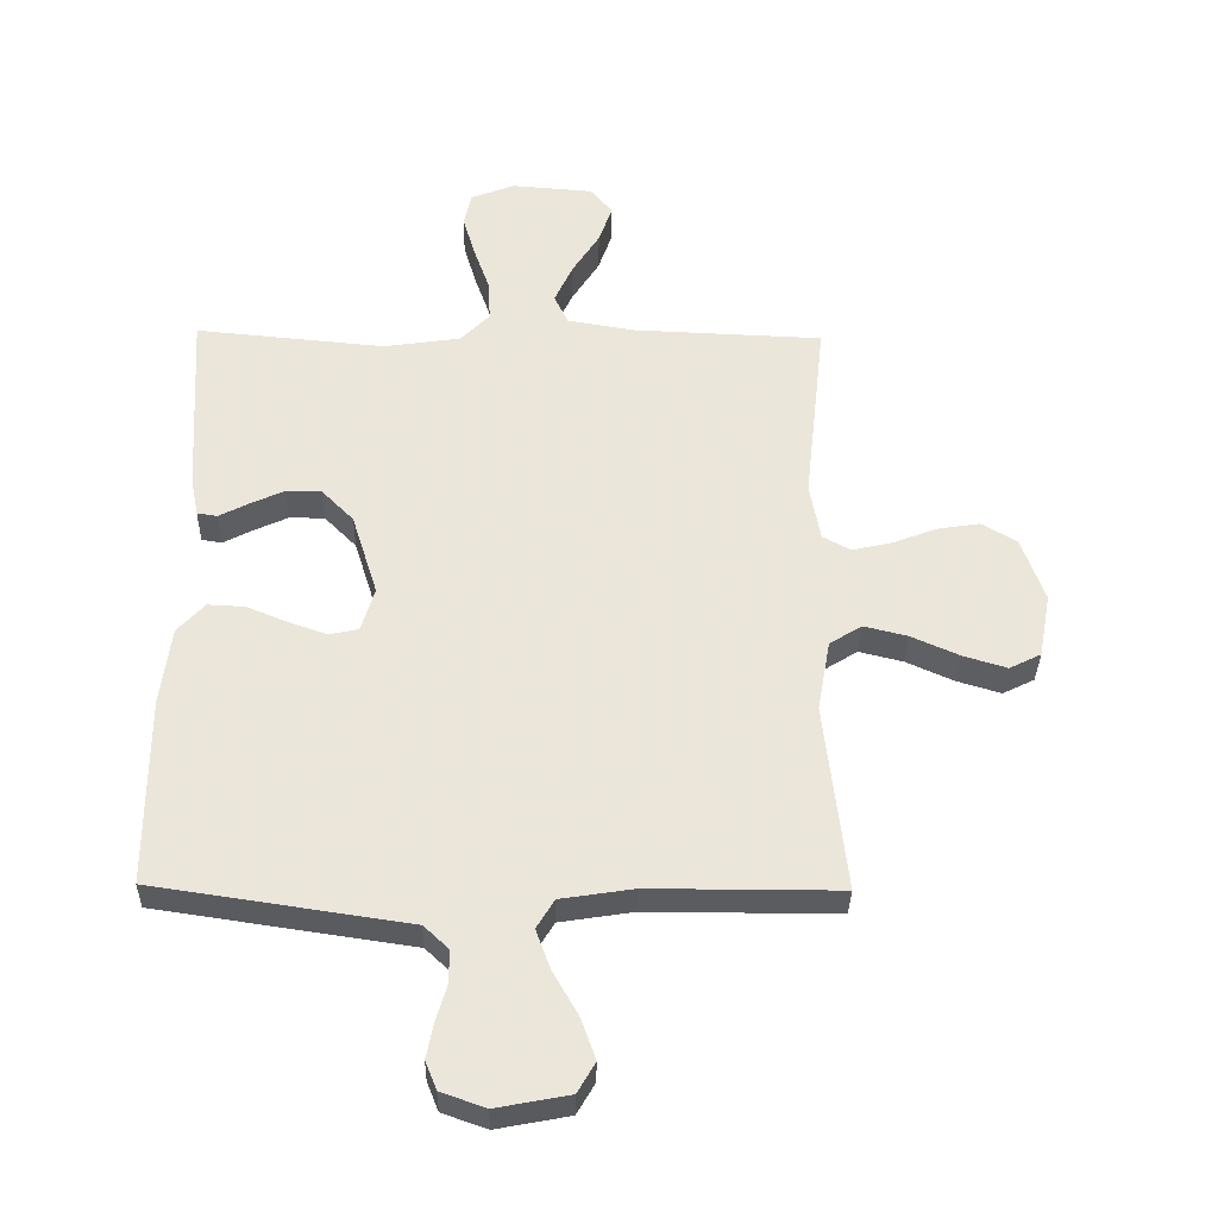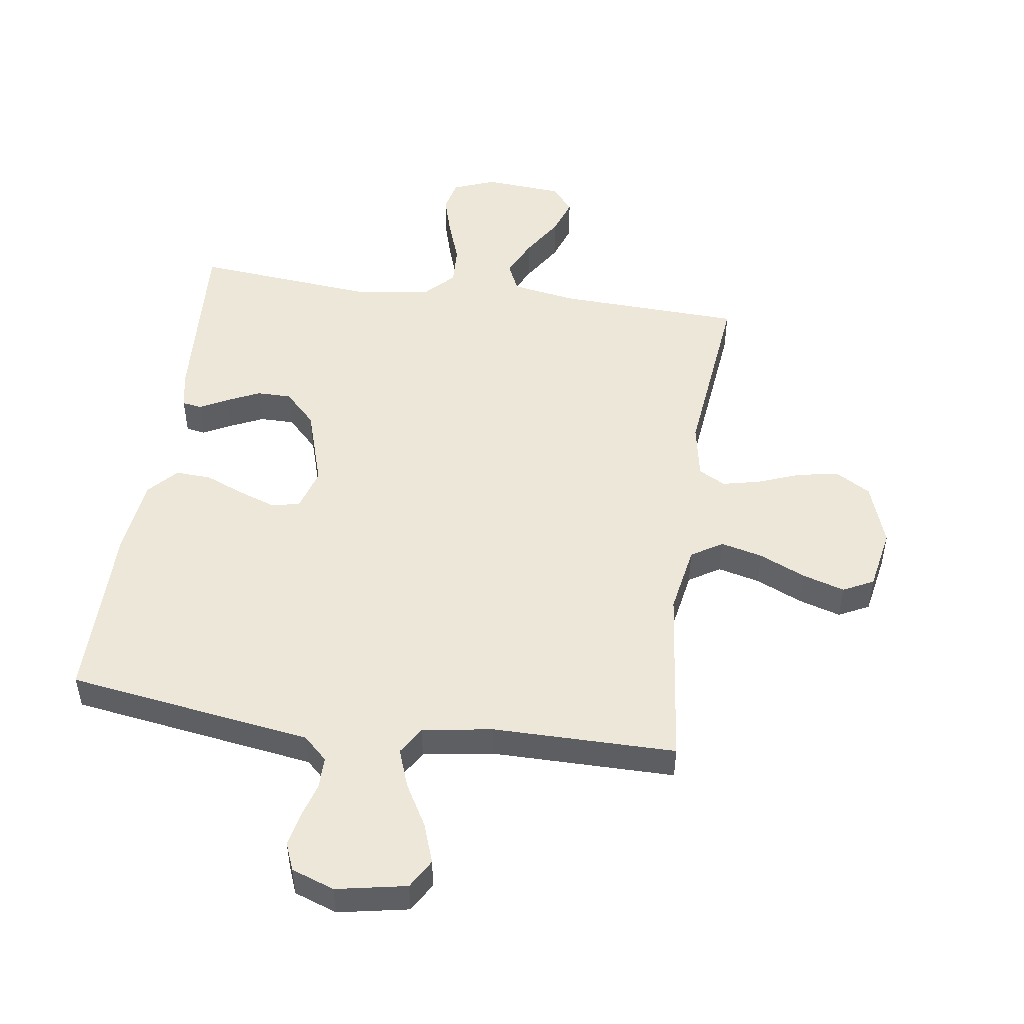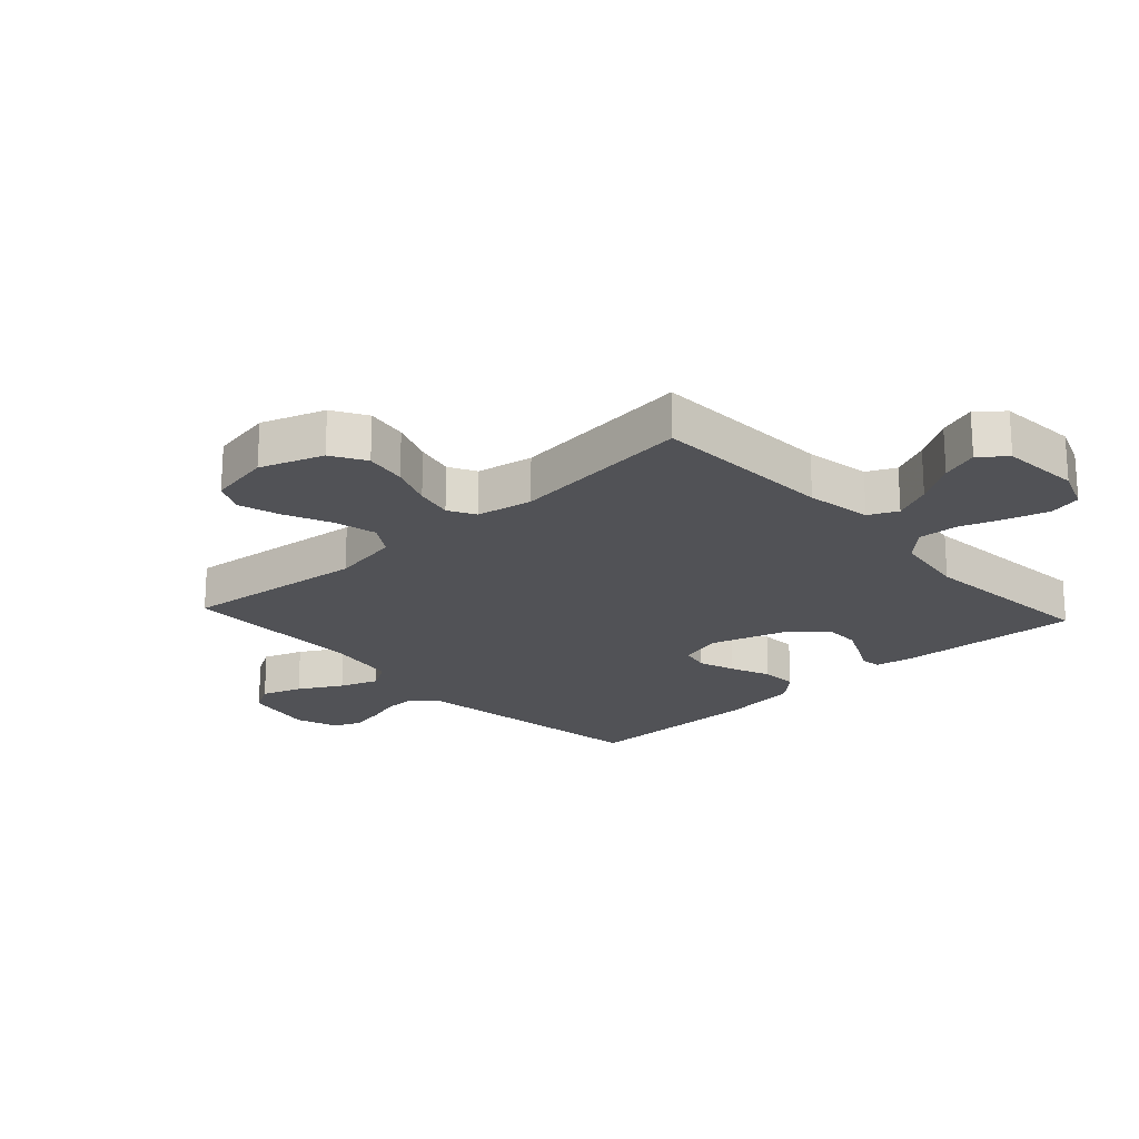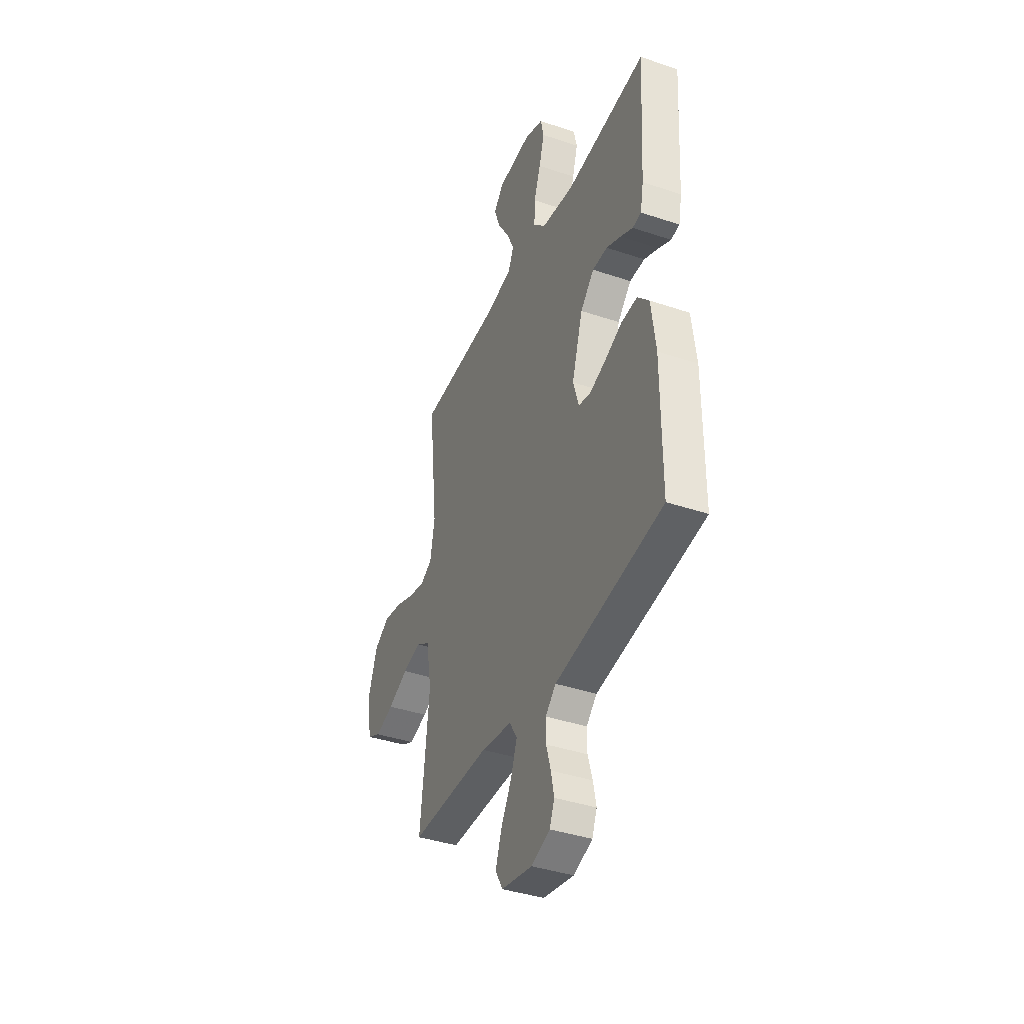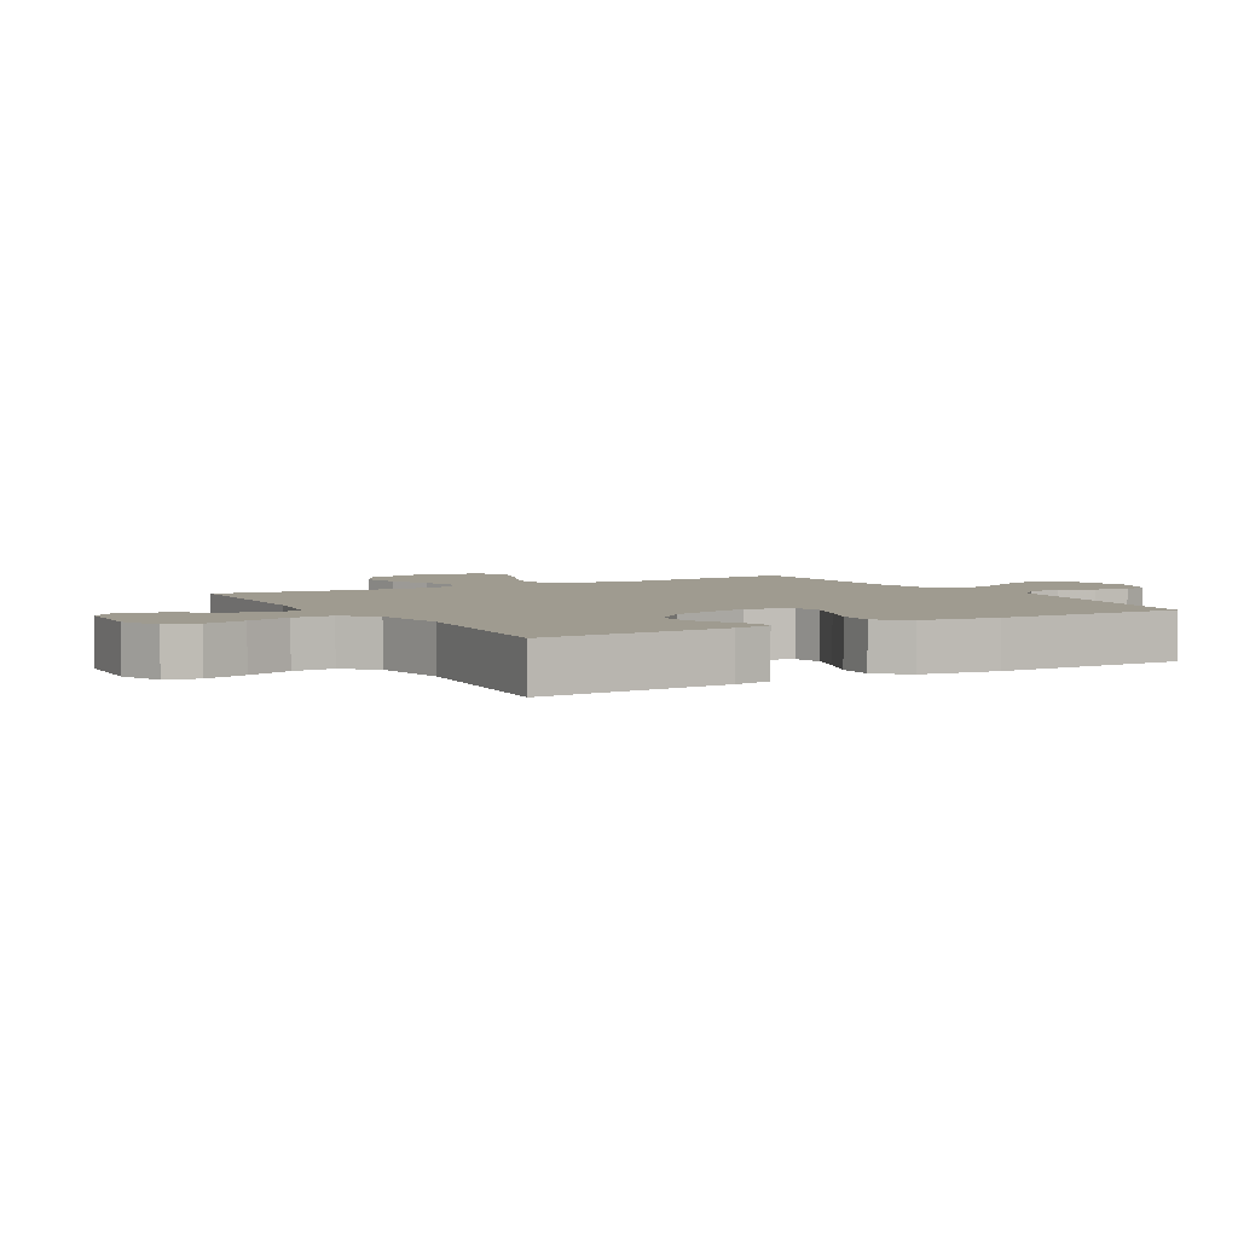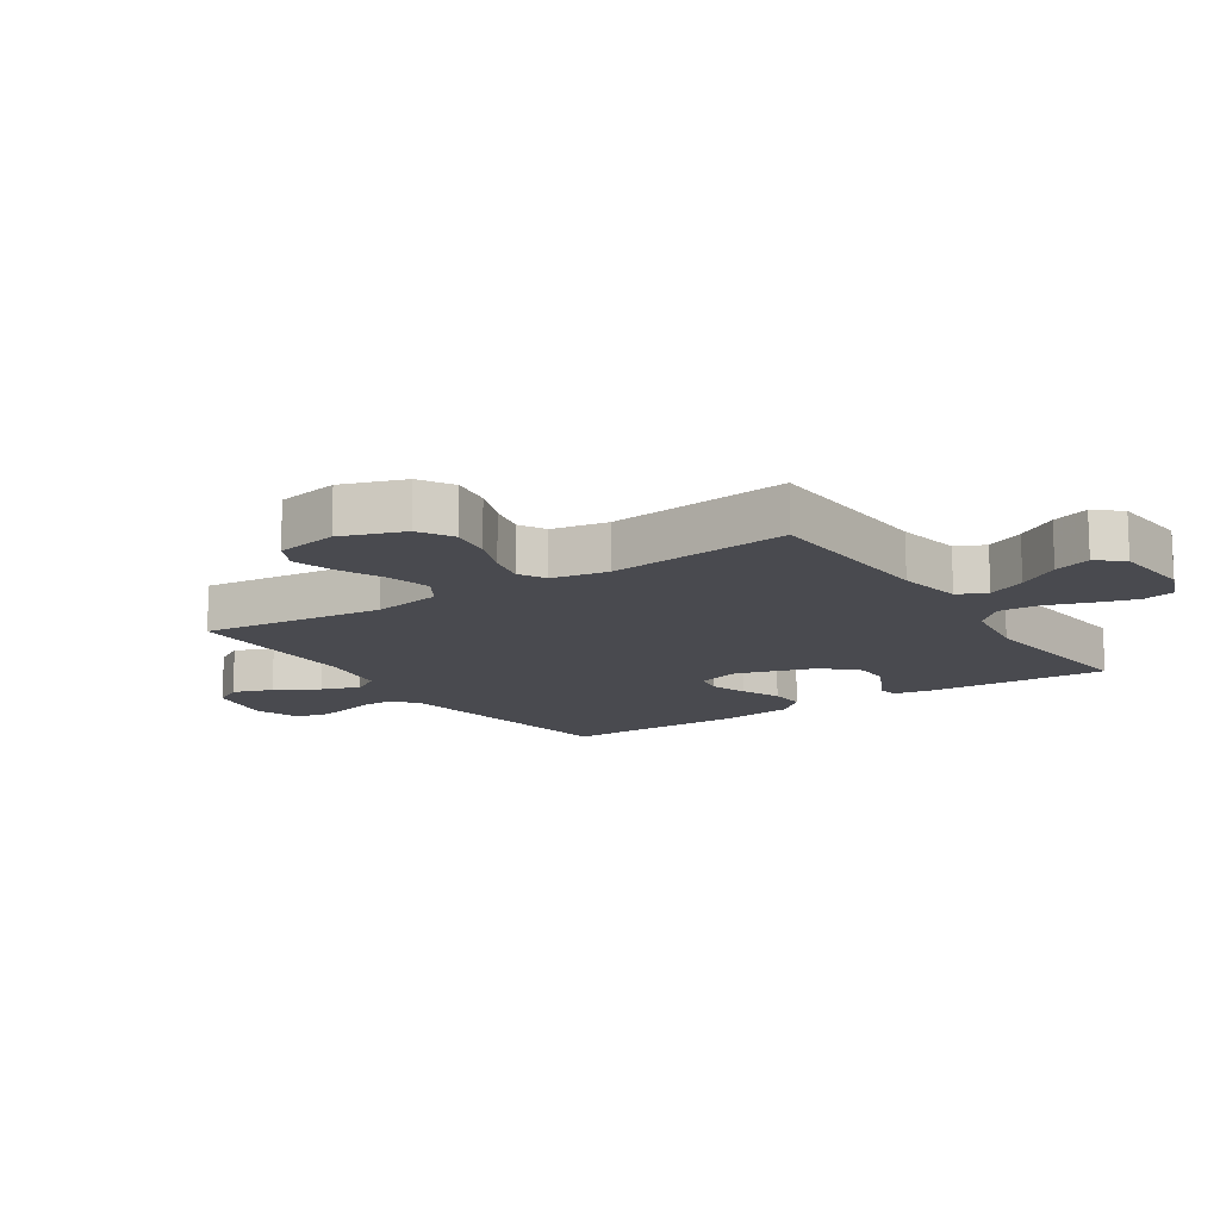
<metadata>
{"format":"obj","ext":"obj","renderer":"f3d","projection":"perspective","resolution":1024,"background":"white","views":[{"elev":-34.0,"azim":178.9,"up":"+Z"},{"elev":49.6,"azim":-171.8,"up":"+Y"},{"elev":-21.2,"azim":-47.4,"up":"+Y"},{"elev":-39.5,"azim":67.3,"up":"+Z"},{"elev":4.0,"azim":60.0,"up":"+Y"},{"elev":-13.5,"azim":-56.4,"up":"+Y"}]}
</metadata>
<code>
v 0.5 0.07 -0.5
v 0.2 0.07 -0.545
v 0.099 0.07 -0.56
v 0.06 0.07 -0.597
v 0.06 0.07 -0.649
v 0.077 0.07 -0.707
v 0.088 0.07 -0.762
v 0.07 0.07 -0.807
v 0 0.07 -0.832
v -0.115 0.07 -0.81
v -0.143 0.07 -0.762
v -0.12 0.07 -0.697
v -0.08 0.07 -0.627
v -0.057 0.07 -0.564
v -0.085 0.07 -0.518
v -0.2 0.07 -0.5
v -0.5 0.07 -0.5
v -0.466 0.07 -0.2
v -0.486 0.07 -0.087
v -0.537 0.07 -0.055
v -0.606 0.07 -0.072
v -0.682 0.07 -0.106
v -0.751 0.07 -0.127
v -0.801 0.07 -0.102
v -0.82 0.07 0
v -0.784 0.07 0.103
v -0.728 0.07 0.136
v -0.66 0.07 0.125
v -0.59 0.07 0.098
v -0.528 0.07 0.084
v -0.484 0.07 0.108
v -0.467 0.07 0.2
v -0.5 0.07 0.5
v -0.2 0.07 0.512
v -0.093 0.07 0.53
v -0.071 0.07 0.577
v -0.1 0.07 0.64
v -0.143 0.07 0.708
v -0.164 0.07 0.769
v -0.129 0.07 0.811
v 0 0.07 0.821
v 0.069 0.07 0.794
v 0.081 0.07 0.741
v 0.061 0.07 0.673
v 0.036 0.07 0.602
v 0.033 0.07 0.537
v 0.079 0.07 0.49
v 0.2 0.07 0.472
v 0.5 0.07 0.5
v 0.482 0.07 0.2
v 0.47 0.07 0.139
v 0.438 0.07 0.134
v 0.392 0.07 0.158
v 0.338 0.07 0.183
v 0.282 0.07 0.183
v 0.231 0.07 0.131
v 0.19 0.07 0
v 0.211 0.07 -0.07
v 0.257 0.07 -0.08
v 0.317 0.07 -0.059
v 0.382 0.07 -0.032
v 0.441 0.07 -0.029
v 0.484 0.07 -0.076
v 0.5 0.07 -0.2
v 0.5 0 -0.5
v 0.2 0 -0.545
v 0.099 0 -0.56
v 0.06 0 -0.597
v 0.06 0 -0.649
v 0.077 0 -0.707
v 0.088 0 -0.762
v 0.07 0 -0.807
v 0 0 -0.832
v -0.115 0 -0.81
v -0.143 0 -0.762
v -0.12 0 -0.697
v -0.08 0 -0.627
v -0.057 0 -0.564
v -0.085 0 -0.518
v -0.2 0 -0.5
v -0.5 0 -0.5
v -0.466 0 -0.2
v -0.486 0 -0.087
v -0.537 0 -0.055
v -0.606 0 -0.072
v -0.682 0 -0.106
v -0.751 0 -0.127
v -0.801 0 -0.102
v -0.82 0 0
v -0.784 0 0.103
v -0.728 0 0.136
v -0.66 0 0.125
v -0.59 0 0.098
v -0.528 0 0.084
v -0.484 0 0.108
v -0.467 0 0.2
v -0.5 0 0.5
v -0.2 0 0.512
v -0.093 0 0.53
v -0.071 0 0.577
v -0.1 0 0.64
v -0.143 0 0.708
v -0.164 0 0.769
v -0.129 0 0.811
v 0 0 0.821
v 0.069 0 0.794
v 0.081 0 0.741
v 0.061 0 0.673
v 0.036 0 0.602
v 0.033 0 0.537
v 0.079 0 0.49
v 0.2 0 0.472
v 0.5 0 0.5
v 0.482 0 0.2
v 0.47 0 0.139
v 0.438 0 0.134
v 0.392 0 0.158
v 0.338 0 0.183
v 0.282 0 0.183
v 0.231 0 0.131
v 0.19 0 0
v 0.211 0 -0.07
v 0.257 0 -0.08
v 0.317 0 -0.059
v 0.382 0 -0.032
v 0.441 0 -0.029
v 0.484 0 -0.076
v 0.5 0 -0.2
f 60 61 62 63
f 59 60 63 64
f 58 59 64 1
f 50 51 52 53
f 48 49 50 53
f 47 48 53 54
f 46 47 54 55
f 42 43 44 45
f 40 41 42 45
f 40 45 46
f 37 38 39 40
f 36 37 40 46
f 35 36 46 55
f 32 33 34
f 31 32 34 35
f 26 27 28 29
f 26 29 30
f 25 26 30
f 24 25 30
f 21 22 23 24
f 20 21 24 30
f 19 20 30 31
f 16 17 18
f 15 16 18 19
f 10 11 12 13
f 10 13 14
f 9 10 14
f 8 9 14
f 5 6 7 8
f 5 8 14
f 4 5 14 15
f 58 1 2 3
f 57 58 3 4
f 31 35 55 56
f 31 56 57
f 19 31 57
f 4 15 19 57
f 127 126 125 124
f 128 127 124 123
f 65 128 123 122
f 117 116 115 114
f 117 114 113 112
f 118 117 112 111
f 119 118 111 110
f 109 108 107 106
f 109 106 105 104
f 110 109 104
f 104 103 102 101
f 110 104 101 100
f 119 110 100 99
f 98 97 96
f 99 98 96 95
f 93 92 91 90
f 94 93 90
f 94 90 89
f 94 89 88
f 88 87 86 85
f 94 88 85 84
f 95 94 84 83
f 82 81 80
f 83 82 80 79
f 77 76 75 74
f 78 77 74
f 78 74 73
f 78 73 72
f 72 71 70 69
f 78 72 69
f 79 78 69 68
f 67 66 65 122
f 68 67 122 121
f 120 119 99 95
f 121 120 95
f 121 95 83
f 121 83 79 68
f 1 65 66 2
f 2 66 67 3
f 3 67 68 4
f 4 68 69 5
f 5 69 70 6
f 6 70 71 7
f 7 71 72 8
f 8 72 73 9
f 9 73 74 10
f 10 74 75 11
f 11 75 76 12
f 12 76 77 13
f 13 77 78 14
f 14 78 79 15
f 15 79 80 16
f 16 80 81 17
f 17 81 82 18
f 18 82 83 19
f 19 83 84 20
f 20 84 85 21
f 21 85 86 22
f 22 86 87 23
f 23 87 88 24
f 24 88 89 25
f 25 89 90 26
f 26 90 91 27
f 27 91 92 28
f 28 92 93 29
f 29 93 94 30
f 30 94 95 31
f 31 95 96 32
f 32 96 97 33
f 33 97 98 34
f 34 98 99 35
f 35 99 100 36
f 36 100 101 37
f 37 101 102 38
f 38 102 103 39
f 39 103 104 40
f 40 104 105 41
f 41 105 106 42
f 42 106 107 43
f 43 107 108 44
f 44 108 109 45
f 45 109 110 46
f 46 110 111 47
f 47 111 112 48
f 48 112 113 49
f 49 113 114 50
f 50 114 115 51
f 51 115 116 52
f 52 116 117 53
f 53 117 118 54
f 54 118 119 55
f 55 119 120 56
f 56 120 121 57
f 57 121 122 58
f 58 122 123 59
f 59 123 124 60
f 60 124 125 61
f 61 125 126 62
f 62 126 127 63
f 63 127 128 64
f 64 128 65 1

</code>
